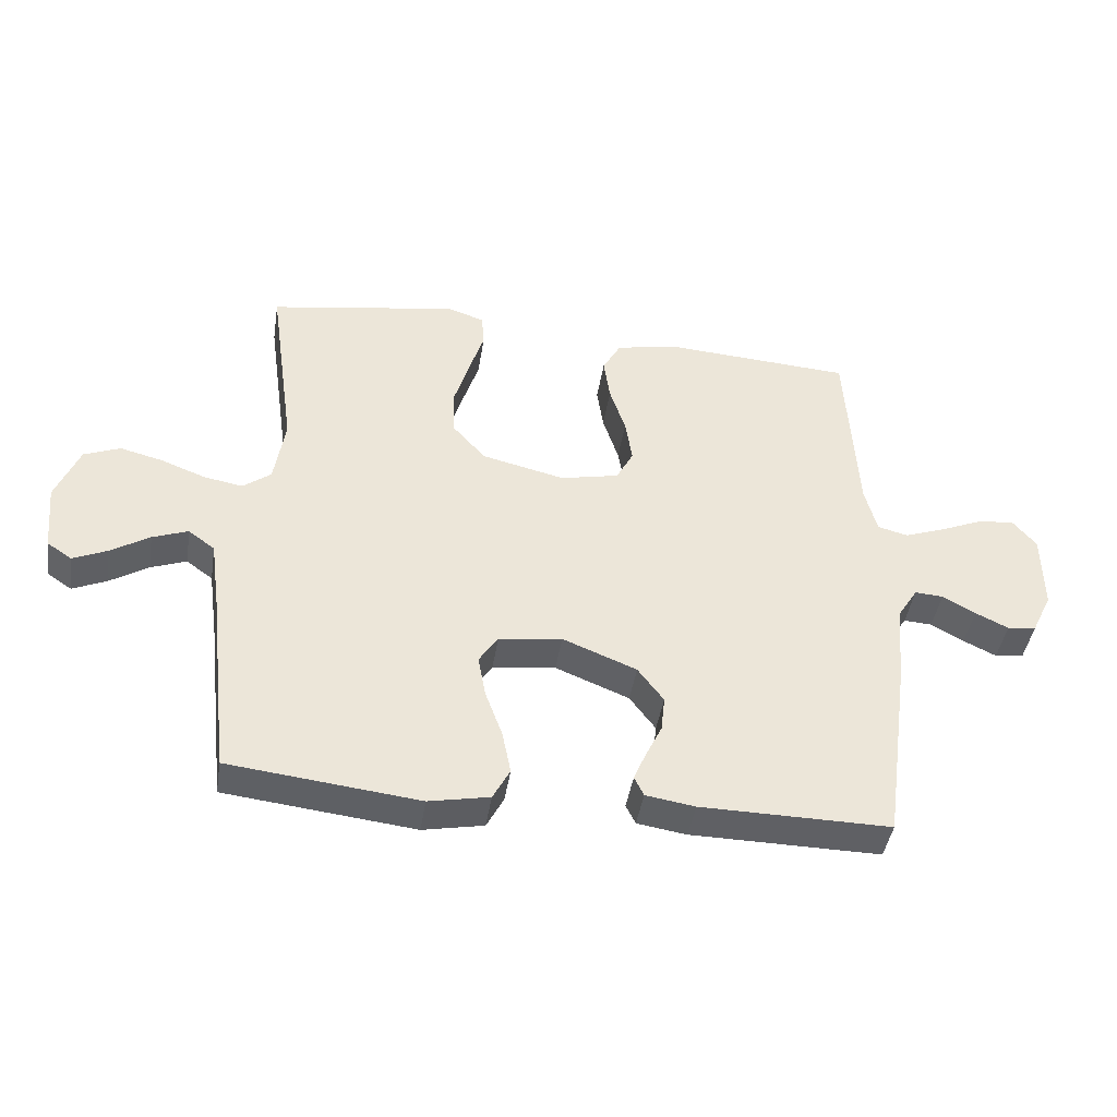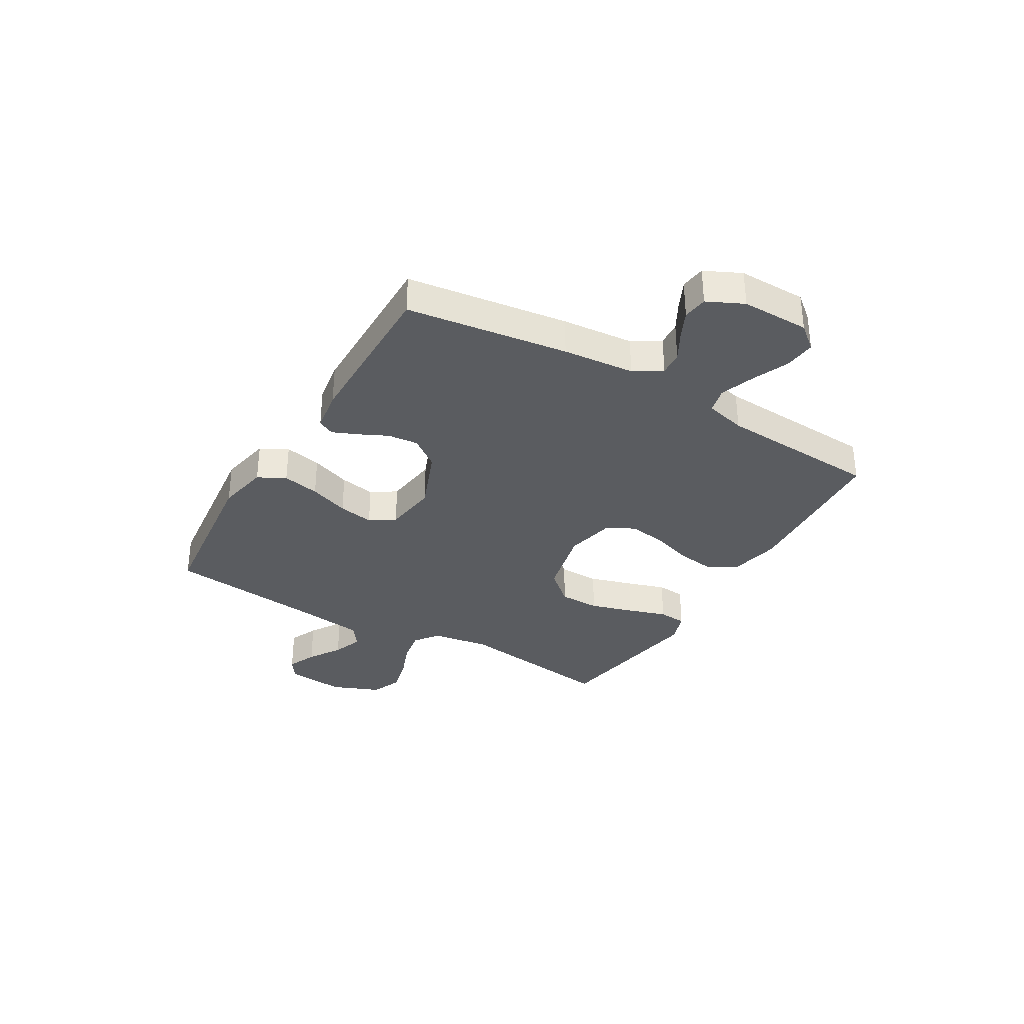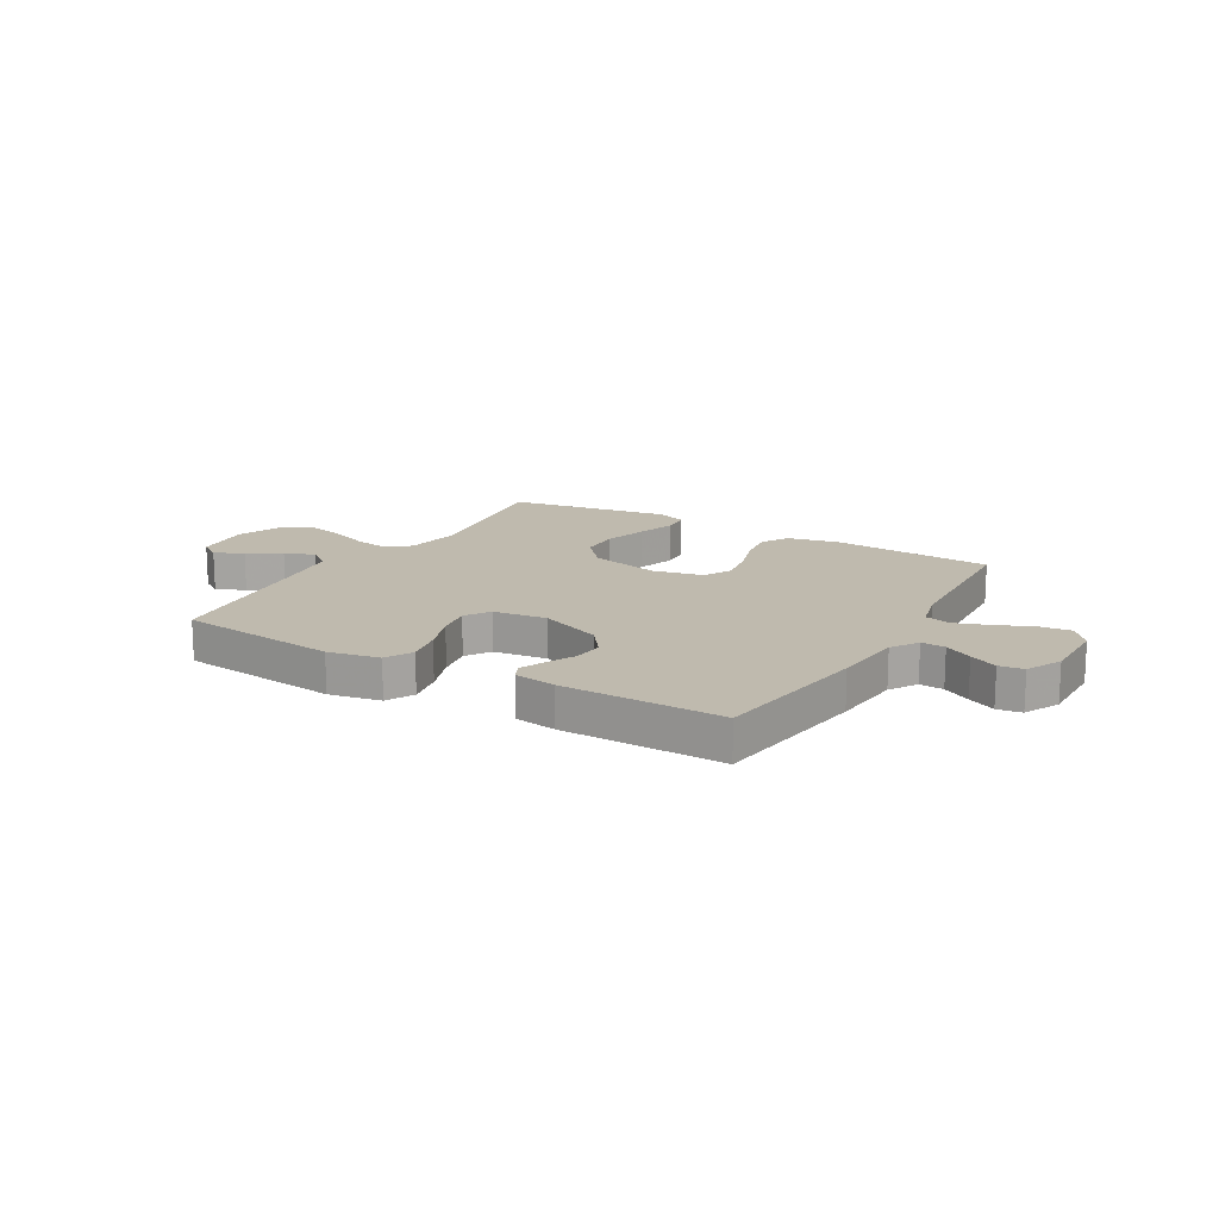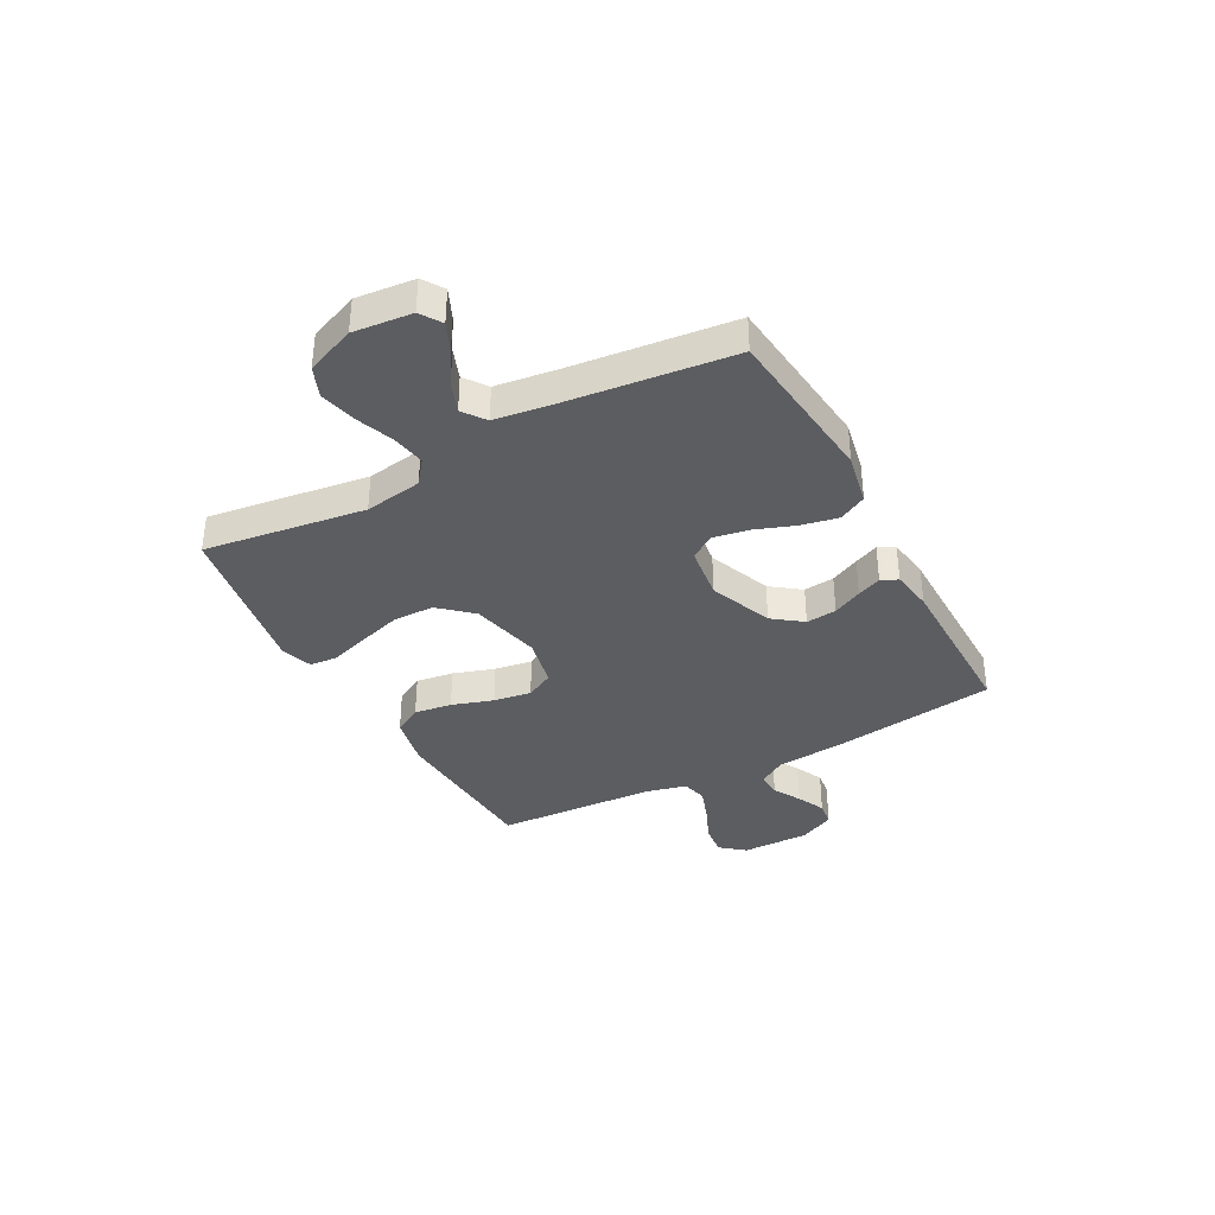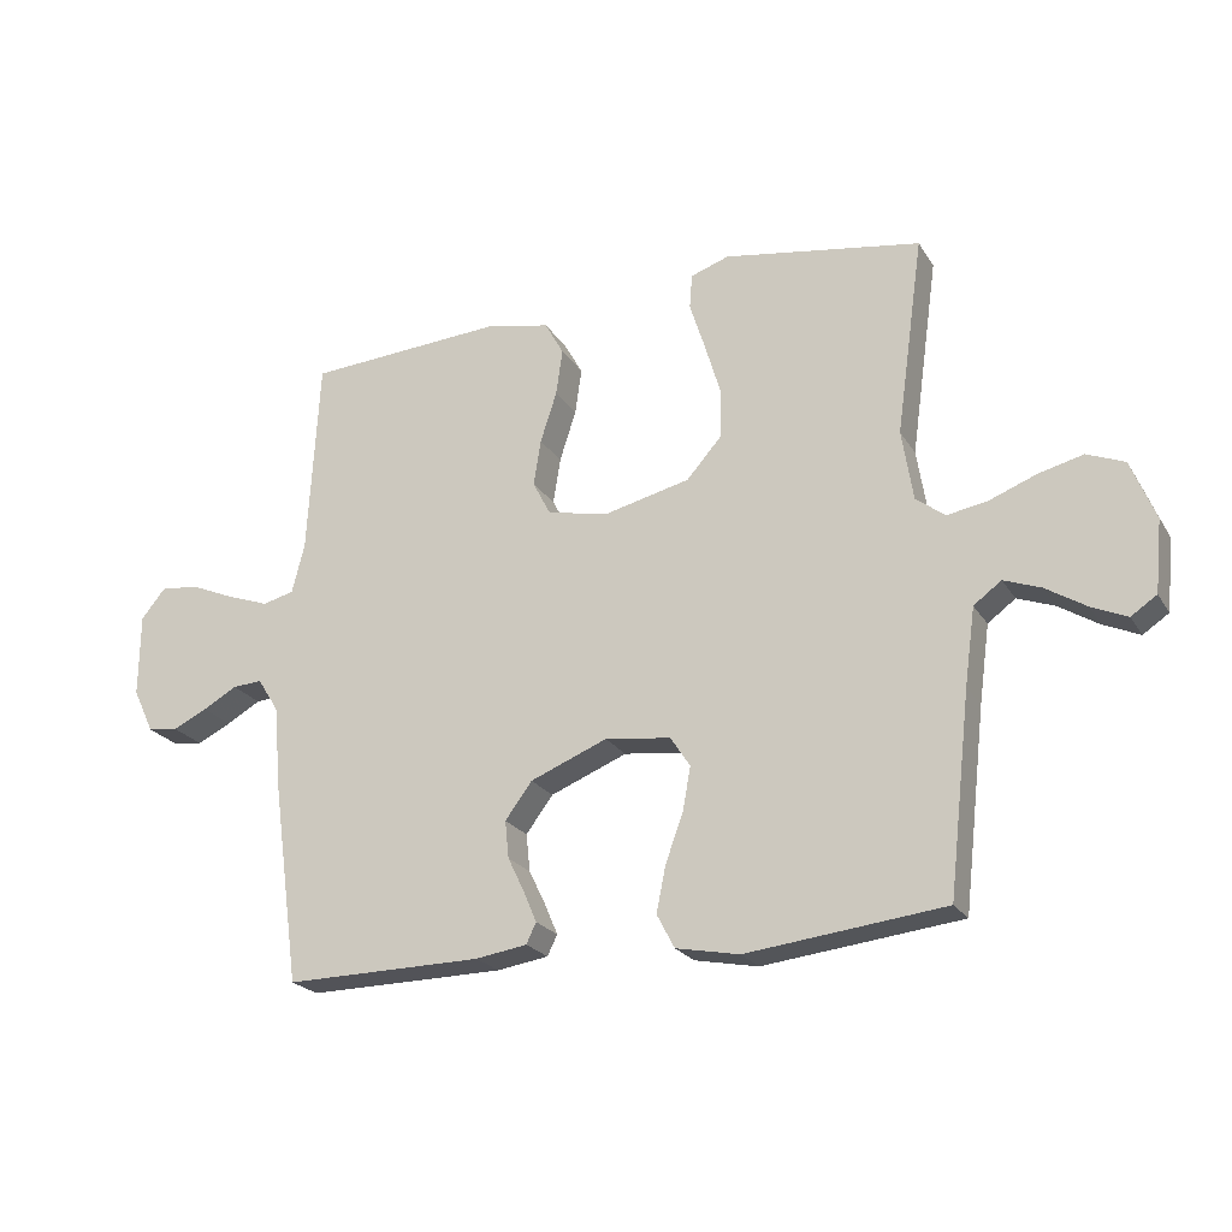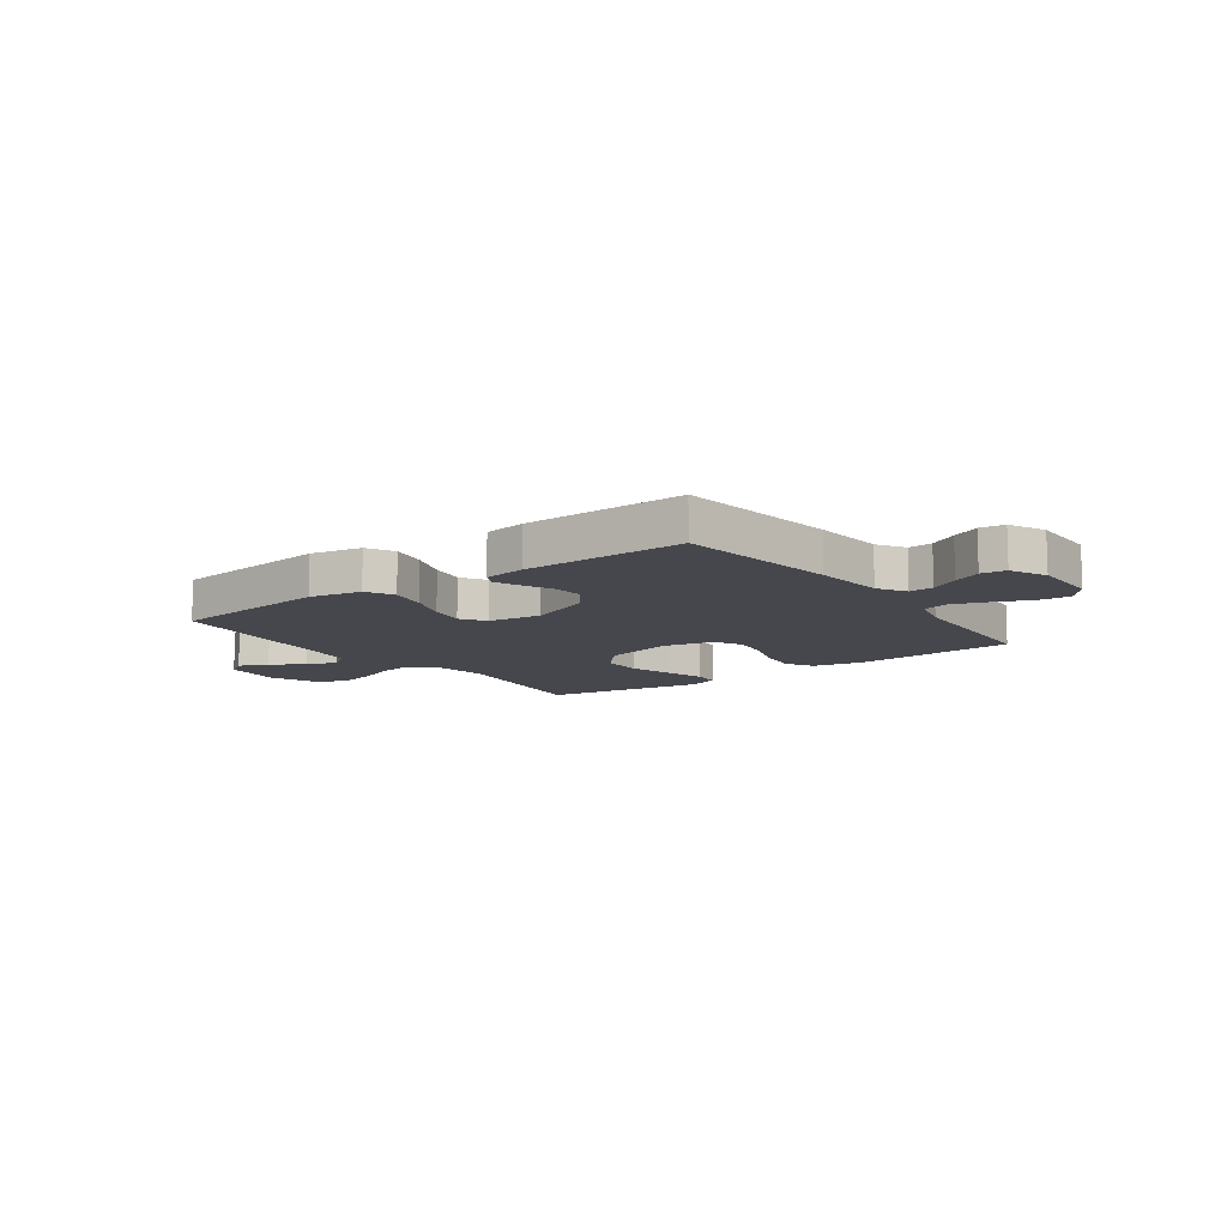
<metadata>
{"format":"obj","ext":"obj","renderer":"f3d","projection":"perspective","resolution":1024,"background":"white","views":[{"elev":-43.1,"azim":171.1,"up":"+Z"},{"elev":-33.6,"azim":-120.5,"up":"+Y"},{"elev":15.8,"azim":-149.7,"up":"+Y"},{"elev":-36.7,"azim":118.3,"up":"+Y"},{"elev":-22.5,"azim":23.9,"up":"+Z"},{"elev":-10.9,"azim":-143.9,"up":"+Y"}]}
</metadata>
<code>
v -0.5 0.07 -0.5
v -0.541 0.07 -0.2
v -0.553 0.07 -0.067
v -0.585 0.07 -0.016
v -0.63 0.07 -0.019
v -0.682 0.07 -0.048
v -0.734 0.07 -0.073
v -0.78 0.07 -0.067
v -0.812 0.07 0
v -0.811 0.07 0.126
v -0.774 0.07 0.171
v -0.716 0.07 0.165
v -0.648 0.07 0.136
v -0.584 0.07 0.113
v -0.536 0.07 0.125
v -0.517 0.07 0.2
v -0.5 0.07 0.5
v -0.2 0.07 0.519
v -0.103 0.07 0.499
v -0.074 0.07 0.447
v -0.084 0.07 0.377
v -0.109 0.07 0.3
v -0.12 0.07 0.23
v -0.093 0.07 0.178
v 0 0.07 0.158
v 0.131 0.07 0.189
v 0.184 0.07 0.249
v 0.185 0.07 0.325
v 0.161 0.07 0.405
v 0.138 0.07 0.477
v 0.142 0.07 0.529
v 0.2 0.07 0.549
v 0.5 0.07 0.5
v 0.458 0.07 0.2
v 0.475 0.07 0.093
v 0.519 0.07 0.059
v 0.581 0.07 0.07
v 0.651 0.07 0.097
v 0.719 0.07 0.114
v 0.776 0.07 0.091
v 0.813 0.07 0
v 0.802 0.07 -0.109
v 0.763 0.07 -0.135
v 0.709 0.07 -0.111
v 0.648 0.07 -0.073
v 0.592 0.07 -0.052
v 0.55 0.07 -0.083
v 0.534 0.07 -0.2
v 0.5 0.07 -0.5
v 0.2 0.07 -0.534
v 0.104 0.07 -0.515
v 0.077 0.07 -0.464
v 0.091 0.07 -0.395
v 0.118 0.07 -0.321
v 0.13 0.07 -0.255
v 0.1 0.07 -0.209
v 0 0.07 -0.196
v -0.117 0.07 -0.243
v -0.158 0.07 -0.298
v -0.152 0.07 -0.355
v -0.126 0.07 -0.409
v -0.107 0.07 -0.454
v -0.122 0.07 -0.485
v -0.2 0.07 -0.497
v -0.5 0 -0.5
v -0.541 0 -0.2
v -0.553 0 -0.067
v -0.585 0 -0.016
v -0.63 0 -0.019
v -0.682 0 -0.048
v -0.734 0 -0.073
v -0.78 0 -0.067
v -0.812 0 0
v -0.811 0 0.126
v -0.774 0 0.171
v -0.716 0 0.165
v -0.648 0 0.136
v -0.584 0 0.113
v -0.536 0 0.125
v -0.517 0 0.2
v -0.5 0 0.5
v -0.2 0 0.519
v -0.103 0 0.499
v -0.074 0 0.447
v -0.084 0 0.377
v -0.109 0 0.3
v -0.12 0 0.23
v -0.093 0 0.178
v 0 0 0.158
v 0.131 0 0.189
v 0.184 0 0.249
v 0.185 0 0.325
v 0.161 0 0.405
v 0.138 0 0.477
v 0.142 0 0.529
v 0.2 0 0.549
v 0.5 0 0.5
v 0.458 0 0.2
v 0.475 0 0.093
v 0.519 0 0.059
v 0.581 0 0.07
v 0.651 0 0.097
v 0.719 0 0.114
v 0.776 0 0.091
v 0.813 0 0
v 0.802 0 -0.109
v 0.763 0 -0.135
v 0.709 0 -0.111
v 0.648 0 -0.073
v 0.592 0 -0.052
v 0.55 0 -0.083
v 0.534 0 -0.2
v 0.5 0 -0.5
v 0.2 0 -0.534
v 0.104 0 -0.515
v 0.077 0 -0.464
v 0.091 0 -0.395
v 0.118 0 -0.321
v 0.13 0 -0.255
v 0.1 0 -0.209
v 0 0 -0.196
v -0.117 0 -0.243
v -0.158 0 -0.298
v -0.152 0 -0.355
v -0.126 0 -0.409
v -0.107 0 -0.454
v -0.122 0 -0.485
v -0.2 0 -0.497
f 60 61 62 63
f 60 63 64 1
f 51 52 53 54
f 51 54 55
f 48 49 50 51
f 47 48 51 55
f 46 47 55 56
f 42 43 44 45
f 42 45 46
f 41 42 46
f 40 41 46
f 37 38 39 40
f 36 37 40 46
f 35 36 46 56
f 31 32 33 34
f 29 30 31 34
f 28 29 34 35
f 27 28 35
f 26 27 35 56
f 19 20 21 22
f 19 22 23
f 16 17 18 19
f 15 16 19 23
f 10 11 12 13
f 10 13 14
f 9 10 14
f 8 9 14 15
f 5 6 7 8
f 60 1 2 3
f 59 60 3 4
f 25 26 56 57
f 24 25 57 58
f 5 8 15 23
f 4 5 23 24
f 4 24 58 59
f 127 126 125 124
f 65 128 127 124
f 118 117 116 115
f 119 118 115
f 115 114 113 112
f 119 115 112 111
f 120 119 111 110
f 109 108 107 106
f 110 109 106
f 110 106 105
f 110 105 104
f 104 103 102 101
f 110 104 101 100
f 120 110 100 99
f 98 97 96 95
f 98 95 94 93
f 99 98 93 92
f 99 92 91
f 120 99 91 90
f 86 85 84 83
f 87 86 83
f 83 82 81 80
f 87 83 80 79
f 77 76 75 74
f 78 77 74
f 78 74 73
f 79 78 73 72
f 72 71 70 69
f 67 66 65 124
f 68 67 124 123
f 121 120 90 89
f 122 121 89 88
f 87 79 72 69
f 88 87 69 68
f 123 122 88 68
f 1 65 66 2
f 2 66 67 3
f 3 67 68 4
f 4 68 69 5
f 5 69 70 6
f 6 70 71 7
f 7 71 72 8
f 8 72 73 9
f 9 73 74 10
f 10 74 75 11
f 11 75 76 12
f 12 76 77 13
f 13 77 78 14
f 14 78 79 15
f 15 79 80 16
f 16 80 81 17
f 17 81 82 18
f 18 82 83 19
f 19 83 84 20
f 20 84 85 21
f 21 85 86 22
f 22 86 87 23
f 23 87 88 24
f 24 88 89 25
f 25 89 90 26
f 26 90 91 27
f 27 91 92 28
f 28 92 93 29
f 29 93 94 30
f 30 94 95 31
f 31 95 96 32
f 32 96 97 33
f 33 97 98 34
f 34 98 99 35
f 35 99 100 36
f 36 100 101 37
f 37 101 102 38
f 38 102 103 39
f 39 103 104 40
f 40 104 105 41
f 41 105 106 42
f 42 106 107 43
f 43 107 108 44
f 44 108 109 45
f 45 109 110 46
f 46 110 111 47
f 47 111 112 48
f 48 112 113 49
f 49 113 114 50
f 50 114 115 51
f 51 115 116 52
f 52 116 117 53
f 53 117 118 54
f 54 118 119 55
f 55 119 120 56
f 56 120 121 57
f 57 121 122 58
f 58 122 123 59
f 59 123 124 60
f 60 124 125 61
f 61 125 126 62
f 62 126 127 63
f 63 127 128 64
f 64 128 65 1

</code>
